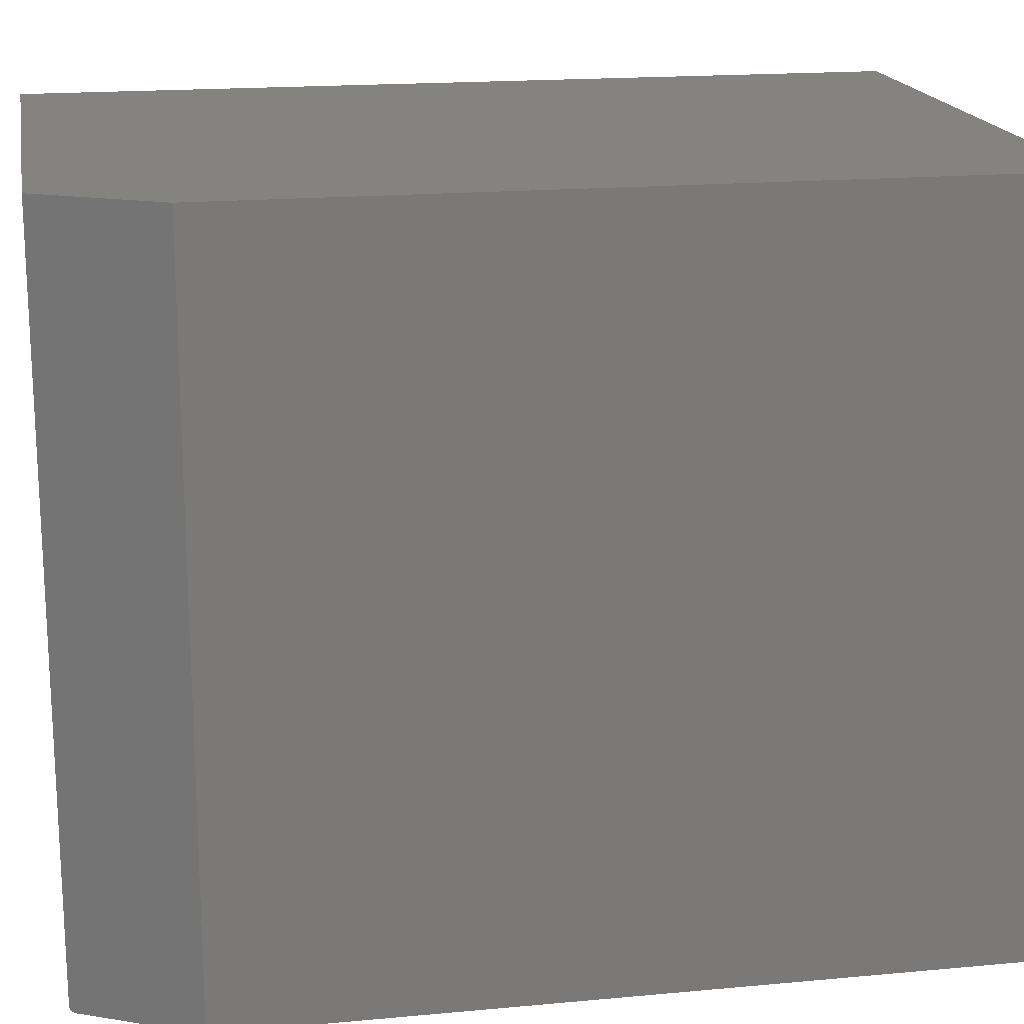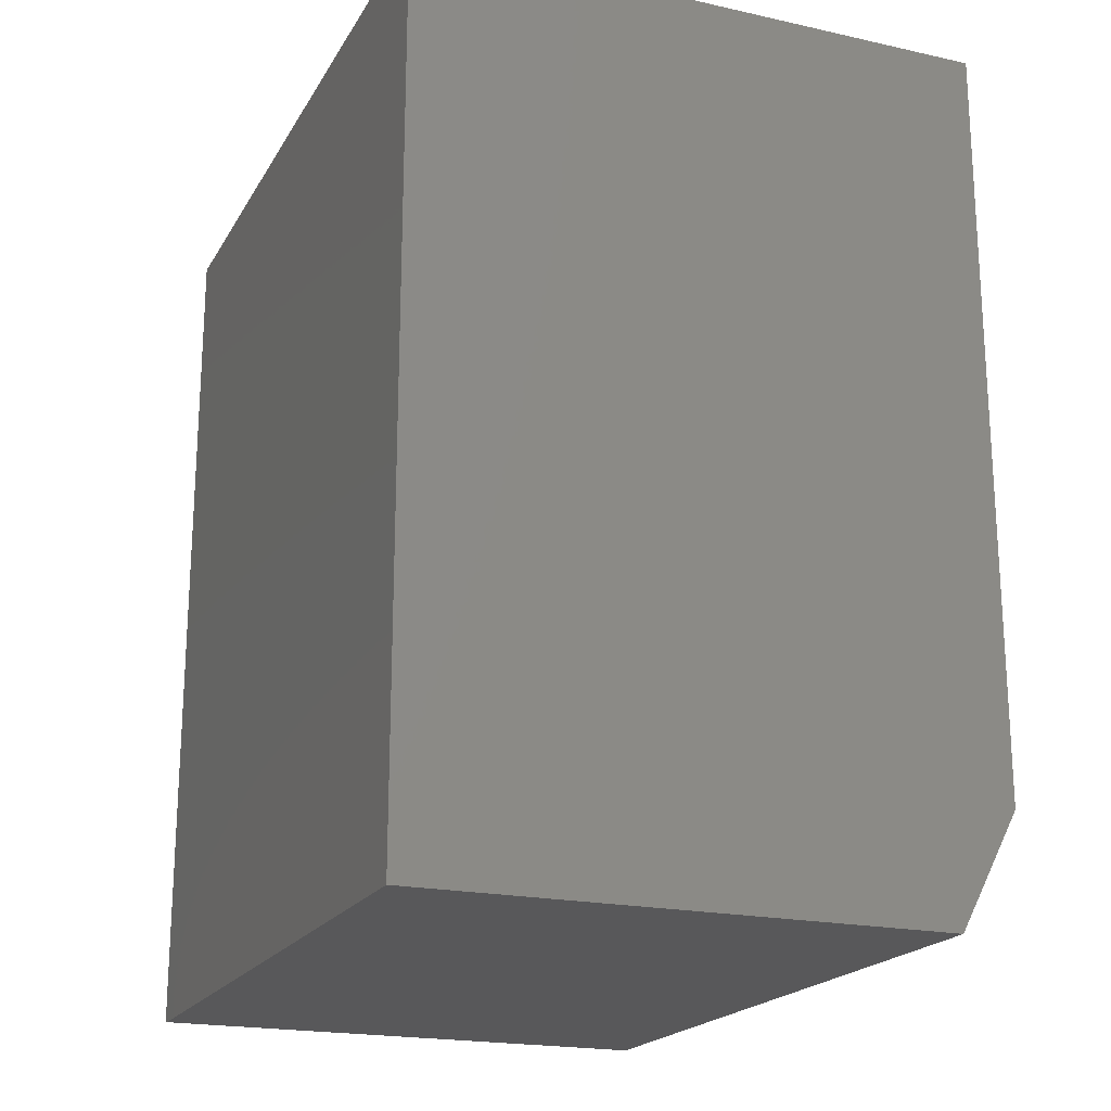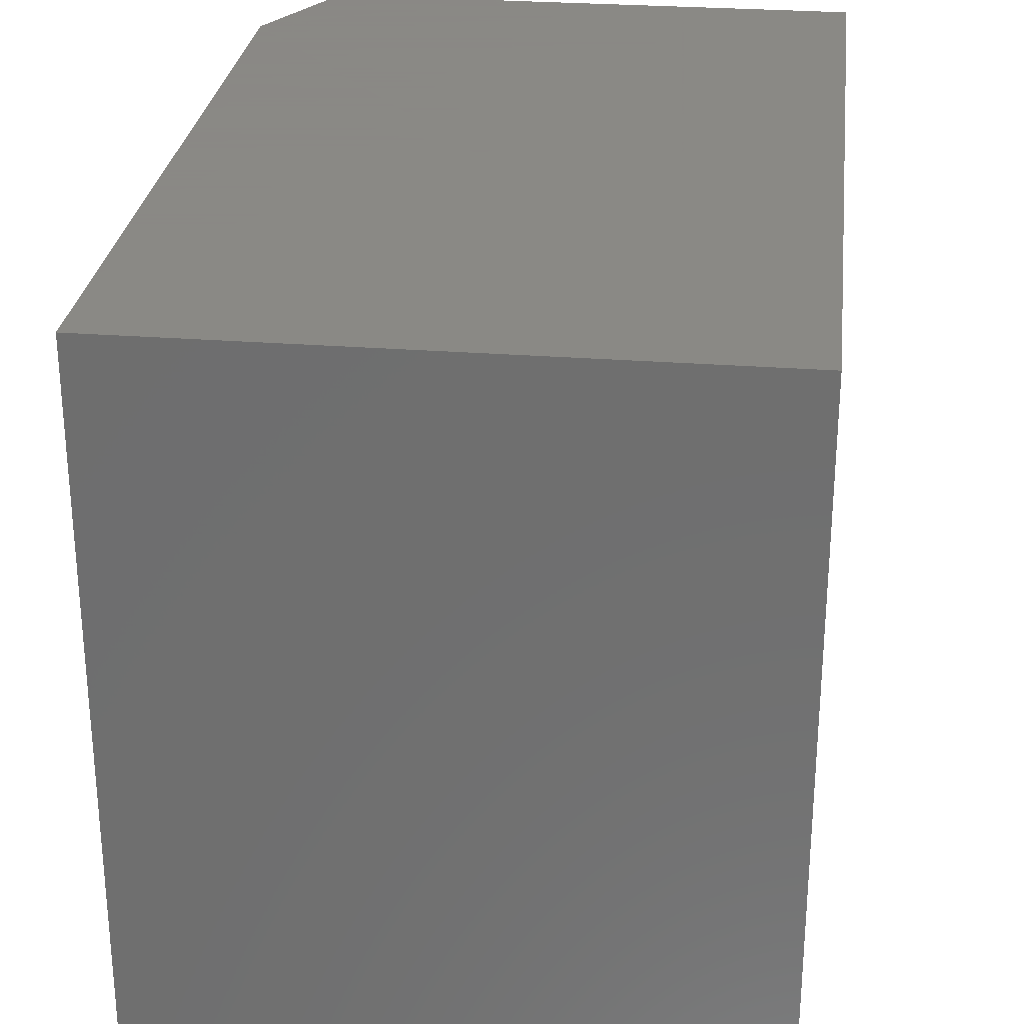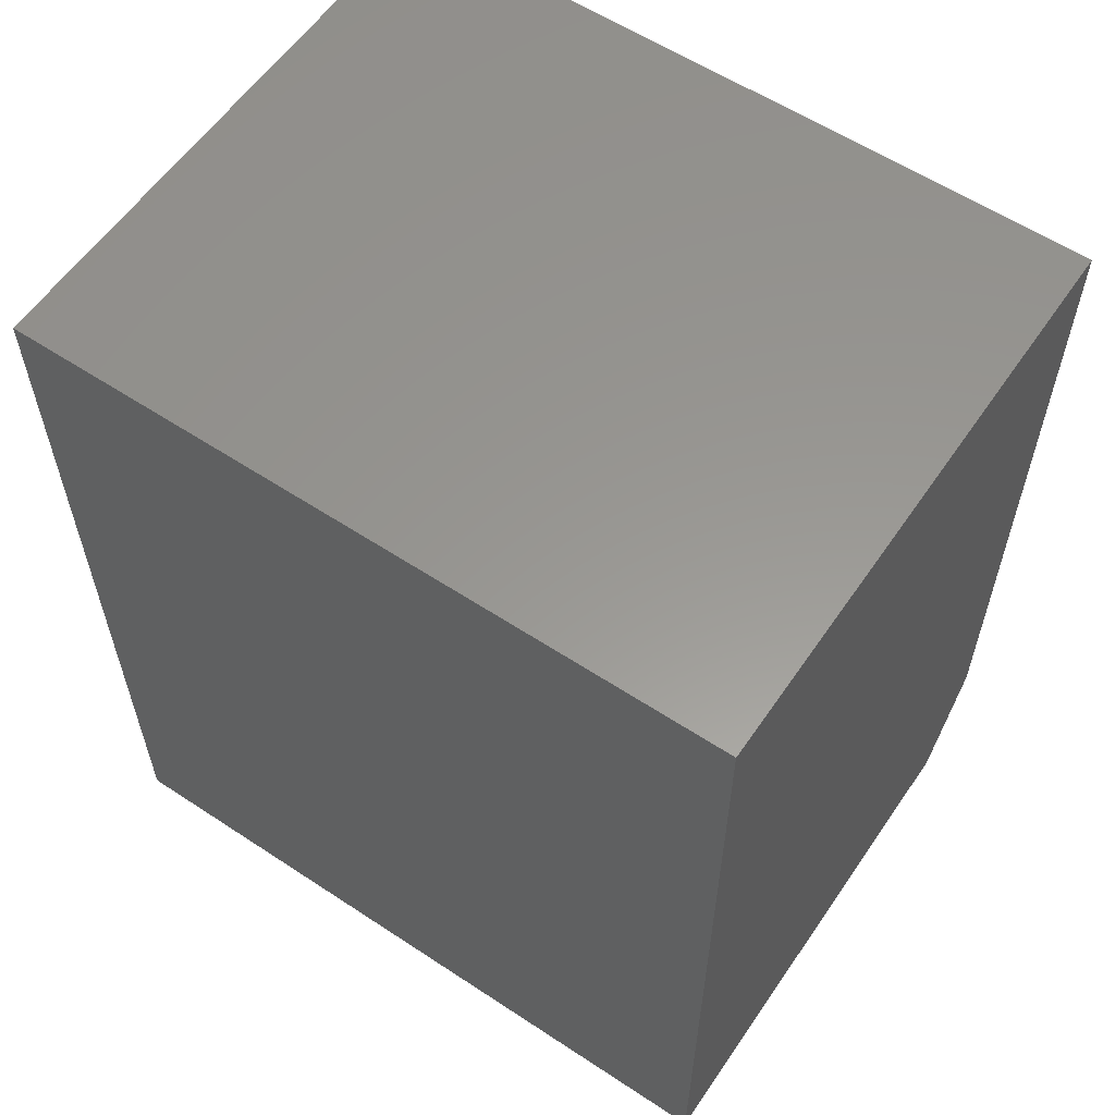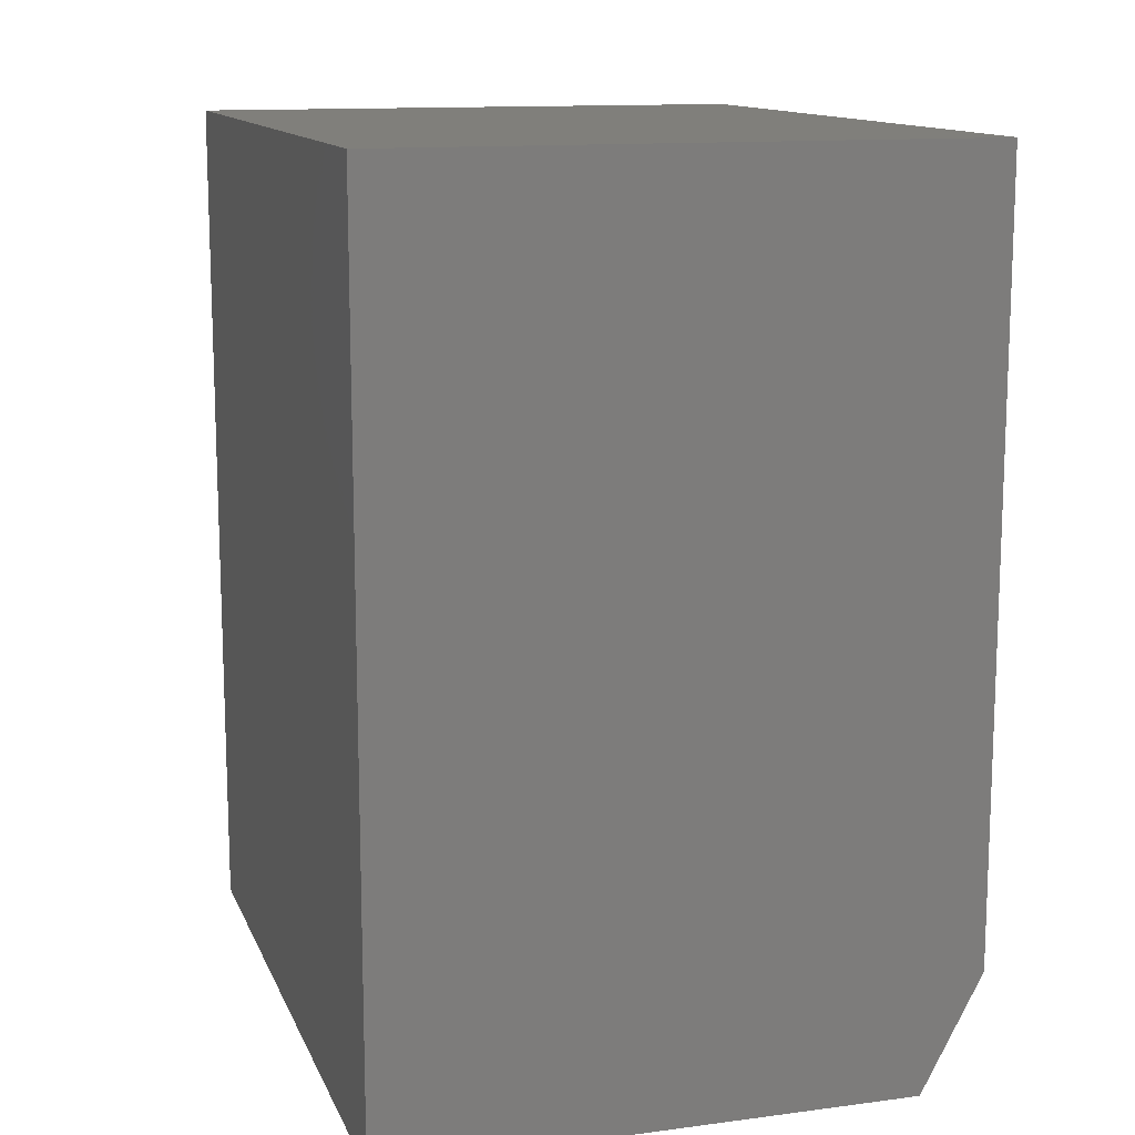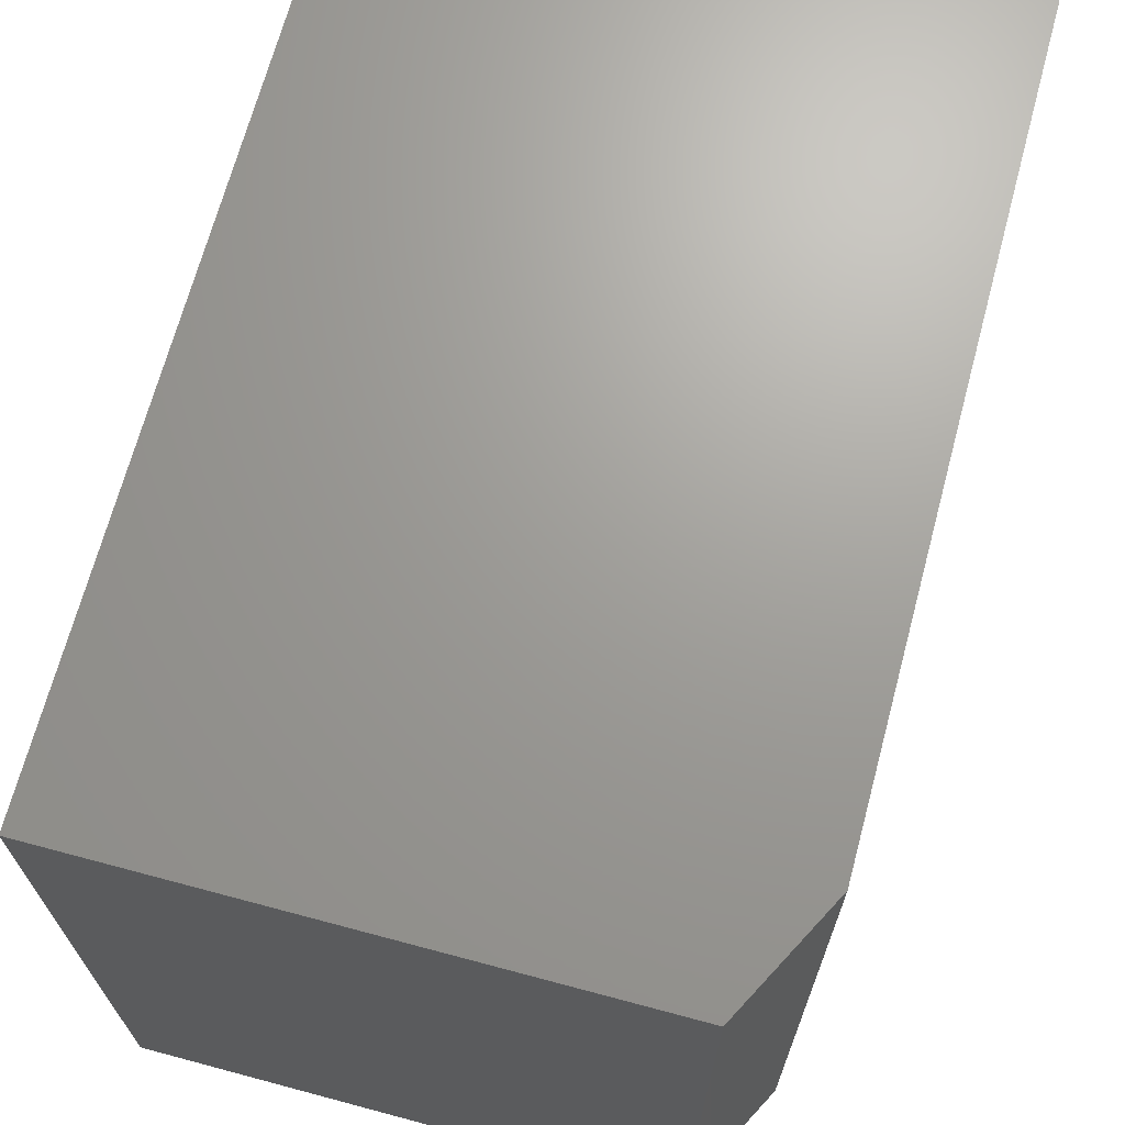
<metadata>
{"format":"stl","ext":"stl","renderer":"f3d","projection":"perspective","resolution":1024,"background":"white","views":[{"elev":17.8,"azim":79.7,"up":"+Z"},{"elev":-20.0,"azim":-22.2,"up":"+Y"},{"elev":27.9,"azim":-173.3,"up":"+Z"},{"elev":58.7,"azim":-55.8,"up":"+Y"},{"elev":12.9,"azim":-16.8,"up":"+Y"},{"elev":68.7,"azim":15.0,"up":"+Z"}]}
</metadata>
<code>
# stl→obj: 23 verts, 42 faces
v 0.6736 -0.5515 -0.2563
v 0.6747 -0.5493 -0.2574
v 0.676 -0.5469 -0.2578
v 0.75 -0.4062 -0.2578
v 0.75 -0.4062 0.6777
v 0.6719 -0.5547 0.6777
v 0.6719 -0.5547 -0.25
v 0.6721 -0.5543 -0.2524
v 0.6727 -0.5532 -0.2546
v -5.193e-17 -0.5547 0.6777
v -4.337e-19 -0.5547 -0.25
v 3.824e-33 0.5703 -0.2578
v 0.75 0.5703 -0.2578
v 2.656e-35 -0.5469 -0.2578
v -5.193e-17 0.5703 0.6777
v -8.333e-21 -0.5484 -0.2577
v -3.301e-20 -0.5499 -0.2572
v -7.309e-20 -0.5512 -0.2565
v -1.27e-19 -0.5524 -0.2555
v -1.927e-19 -0.5534 -0.2543
v -2.677e-19 -0.5541 -0.253
v -3.491e-19 -0.5545 -0.2515
v 0.75 0.5703 0.6777
f 1 2 3
f 4 5 6
f 4 6 7
f 4 7 8
f 4 8 9
f 4 9 1
f 4 1 3
f 6 10 7
f 7 10 11
f 12 13 14
f 14 13 4
f 14 4 3
f 15 12 14
f 15 14 16
f 15 16 17
f 15 17 18
f 15 18 19
f 15 19 20
f 15 20 21
f 15 21 22
f 15 22 11
f 15 11 10
f 14 2 16
f 14 3 2
f 2 17 16
f 17 2 1
f 17 1 18
f 19 18 1
f 1 9 19
f 19 9 20
f 20 9 8
f 20 8 21
f 7 11 8
f 8 11 22
f 8 22 21
f 4 13 5
f 5 13 23
f 23 15 5
f 5 15 10
f 5 10 6
f 13 12 23
f 23 12 15

</code>
